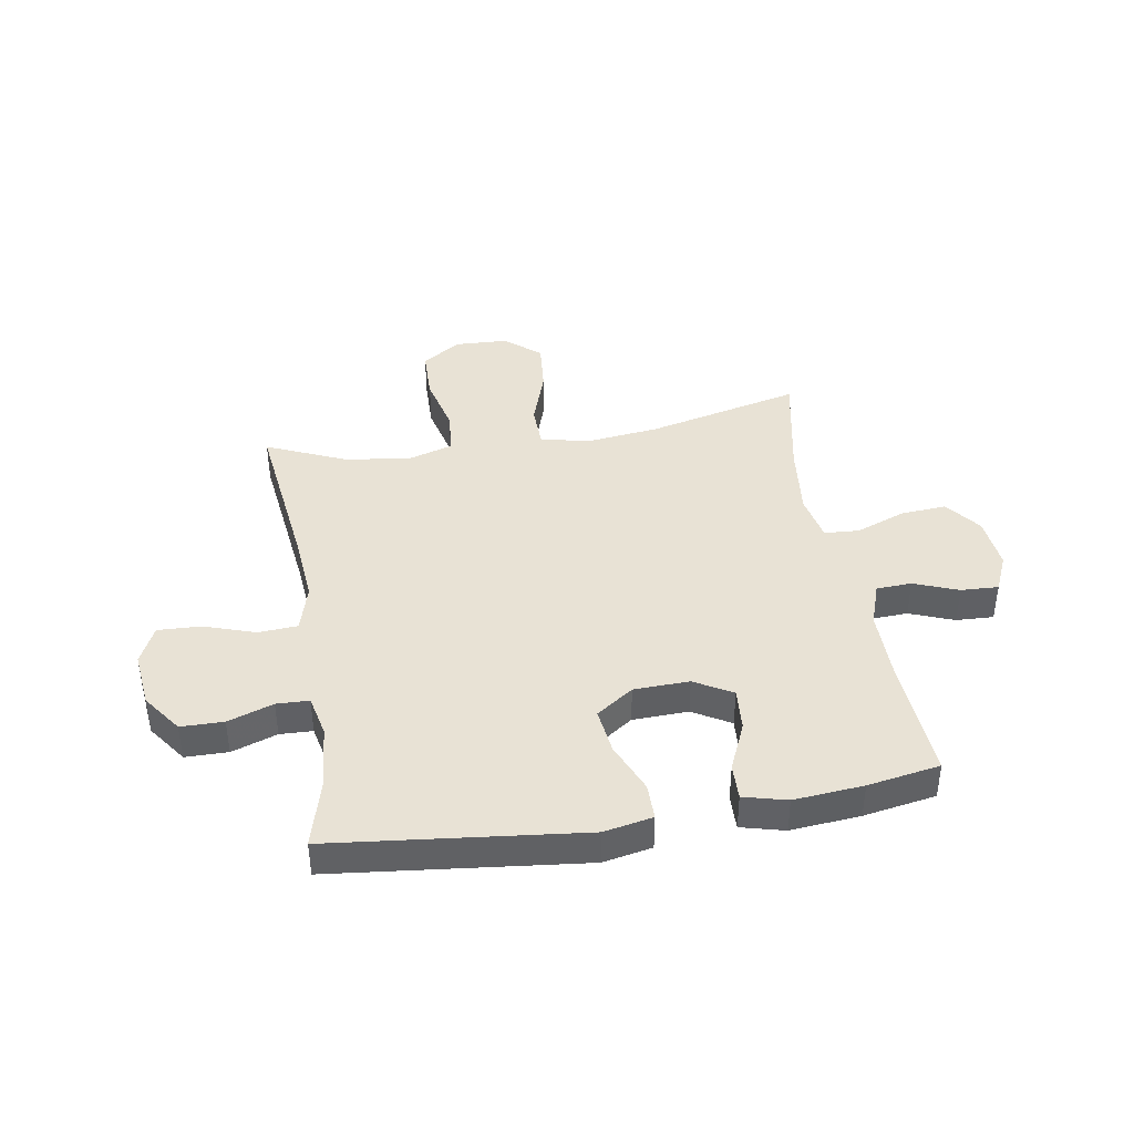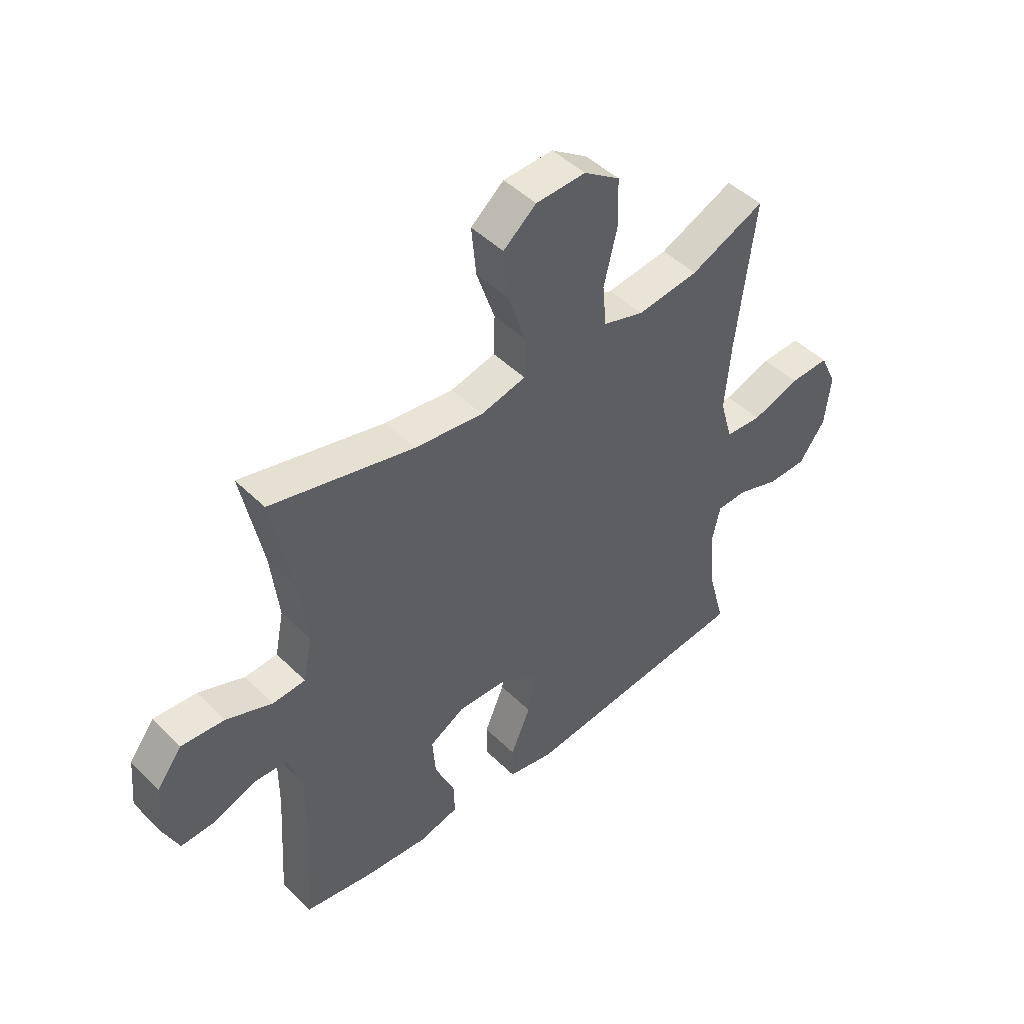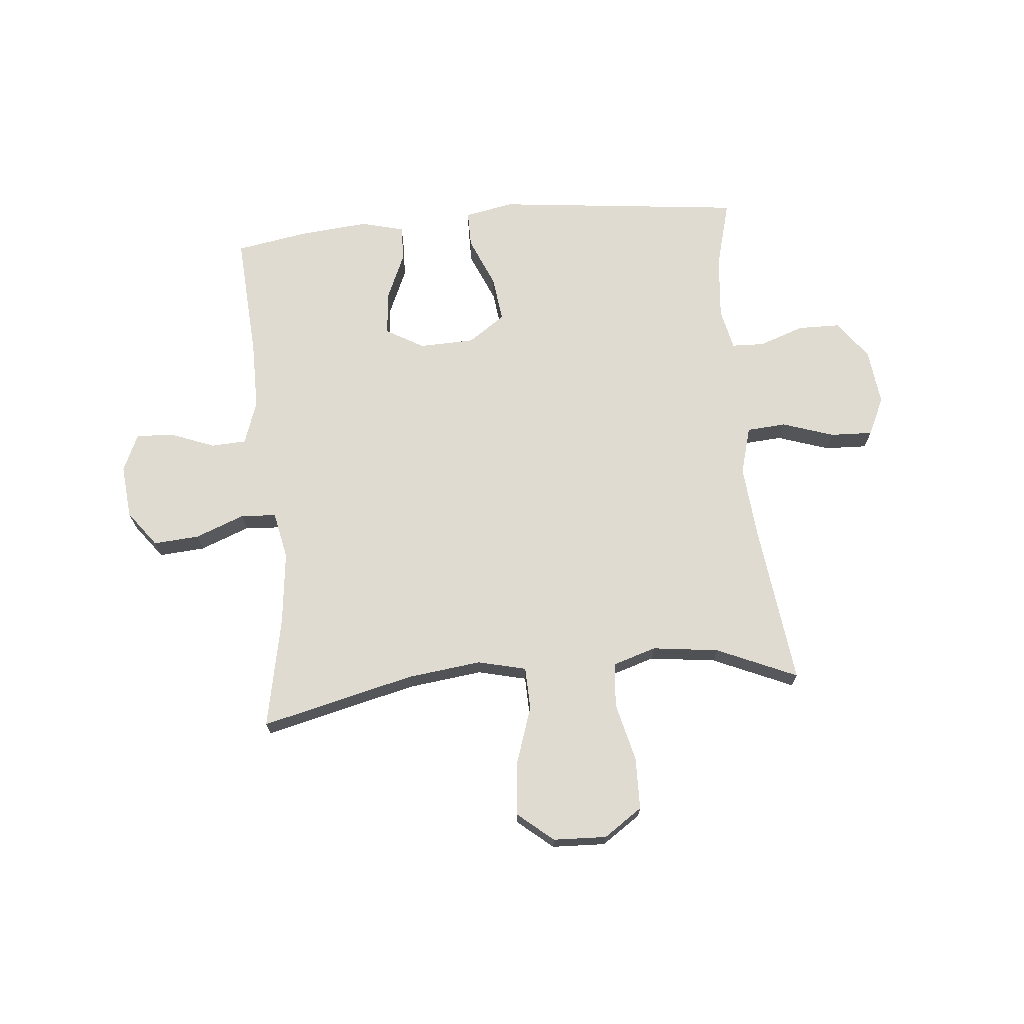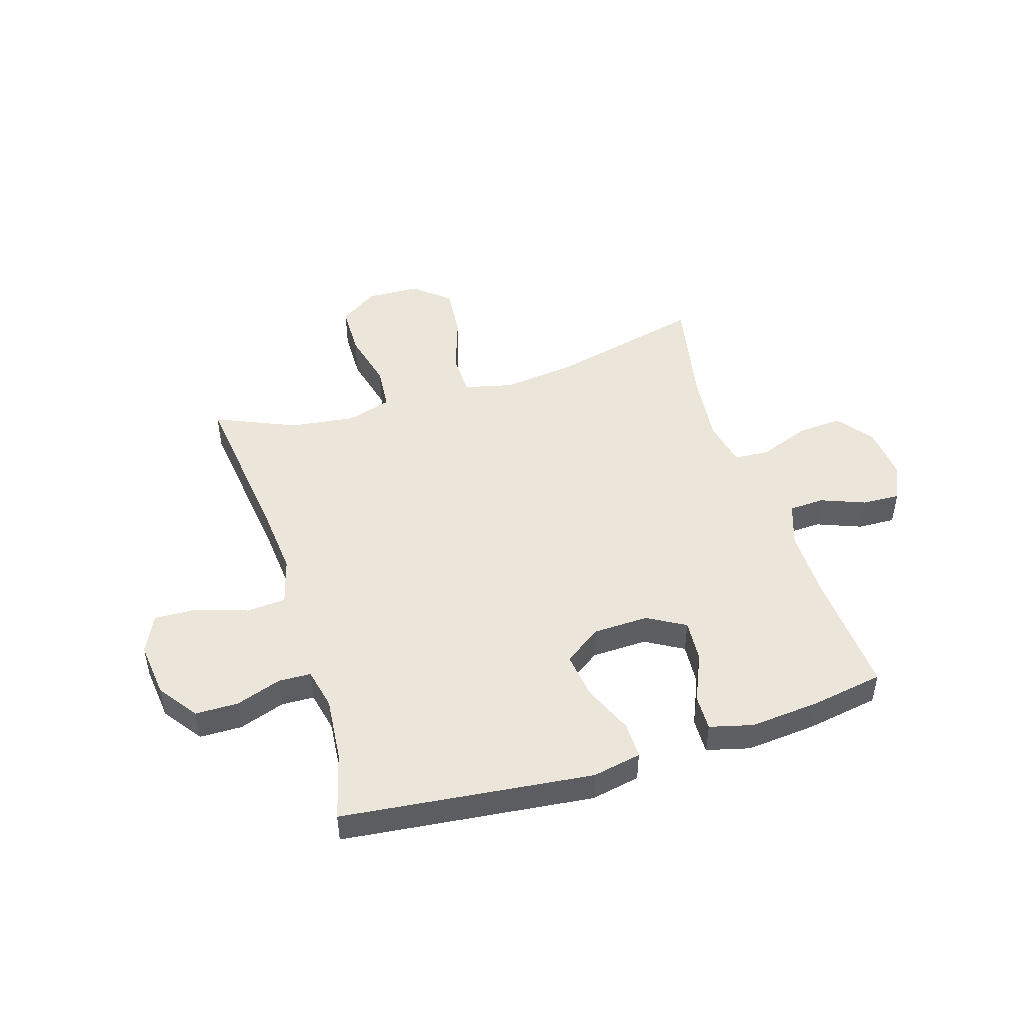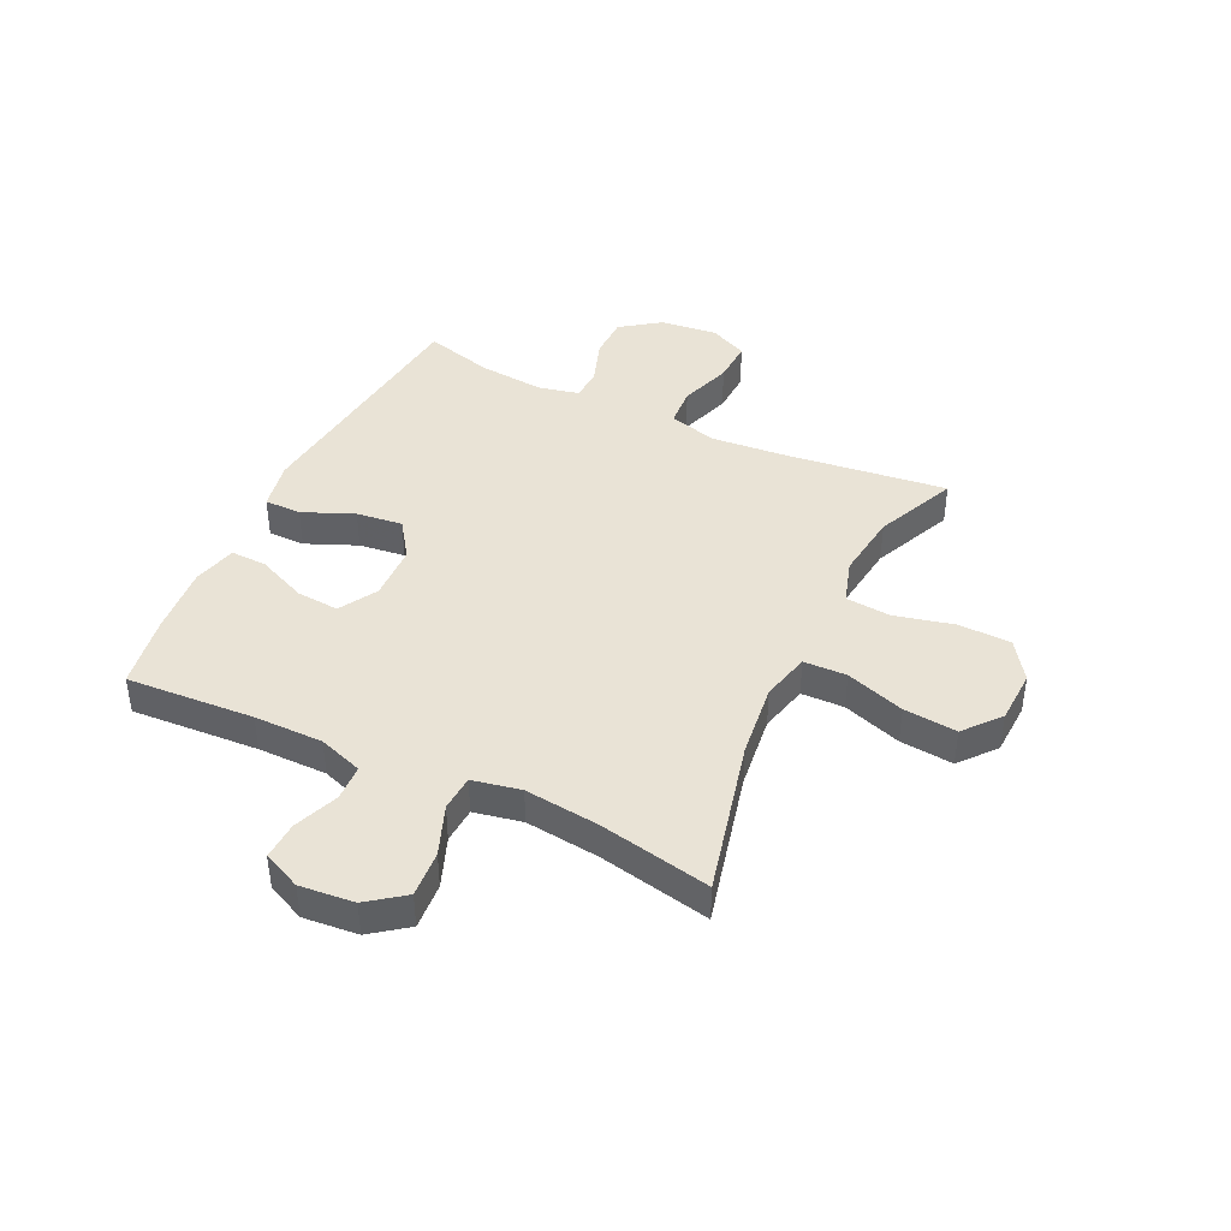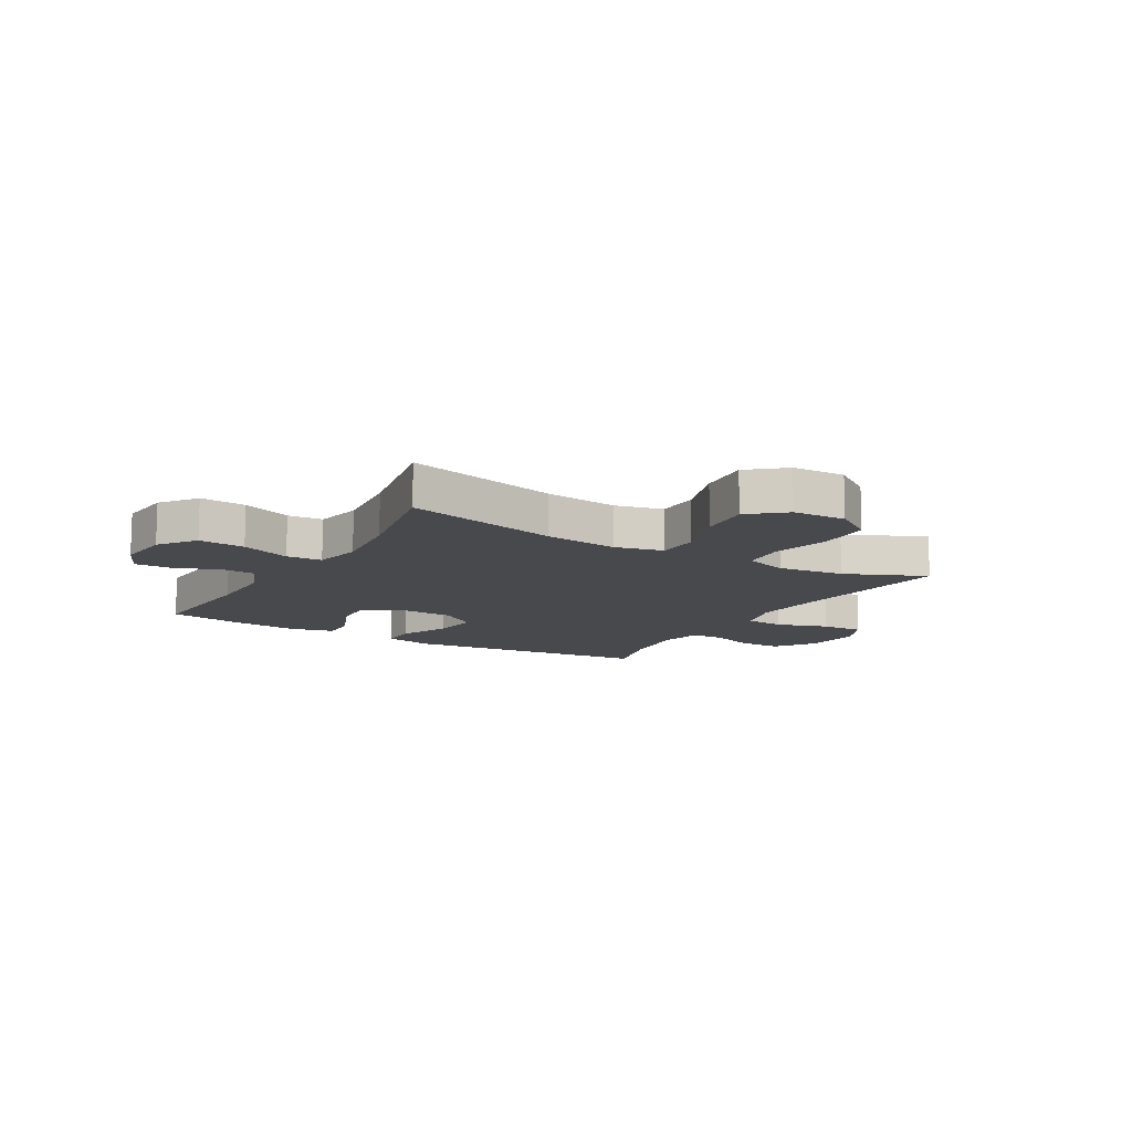
<metadata>
{"format":"obj","ext":"obj","renderer":"f3d","projection":"perspective","resolution":1024,"background":"white","views":[{"elev":40.9,"azim":170.5,"up":"+Y"},{"elev":46.6,"azim":-42.0,"up":"+Z"},{"elev":69.8,"azim":-5.4,"up":"+Y"},{"elev":47.6,"azim":162.6,"up":"+Y"},{"elev":42.1,"azim":-64.5,"up":"+Y"},{"elev":-12.0,"azim":-30.5,"up":"+Y"}]}
</metadata>
<code>
v -0.5 0.07 -0.5
v -0.486 0.07 -0.274
v -0.486 0.07 -0.152
v -0.513 0.07 -0.074
v -0.576 0.07 -0.071
v -0.655 0.07 -0.102
v -0.722 0.07 -0.105
v -0.752 0.07 -0.038
v -0.743 0.07 0.058
v -0.695 0.07 0.122
v -0.613 0.07 0.116
v -0.525 0.07 0.082
v -0.462 0.07 0.086
v -0.445 0.07 0.171
v -0.46 0.07 0.302
v -0.5 0.07 0.5
v -0.226 0.07 0.434
v -0.094 0.07 0.418
v -0.008 0.07 0.439
v -0.006 0.07 0.515
v -0.041 0.07 0.619
v -0.05 0.07 0.713
v 0.013 0.07 0.766
v 0.108 0.07 0.77
v 0.177 0.07 0.723
v 0.179 0.07 0.63
v 0.154 0.07 0.525
v 0.161 0.07 0.446
v 0.239 0.07 0.422
v 0.357 0.07 0.437
v 0.5 0.07 0.5
v 0.465 0.07 0.21
v 0.454 0.07 0.08
v 0.478 0.07 -0.005
v 0.548 0.07 -0.01
v 0.64 0.07 0.021
v 0.716 0.07 0.024
v 0.748 0.07 -0.044
v 0.737 0.07 -0.144
v 0.687 0.07 -0.214
v 0.611 0.07 -0.215
v 0.53 0.07 -0.187
v 0.472 0.07 -0.189
v 0.456 0.07 -0.263
v 0.467 0.07 -0.378
v 0.5 0.07 -0.5
v 0.055 0.07 -0.55
v -0.032 0.07 -0.533
v -0.032 0.07 -0.468
v 0.006 0.07 -0.378
v 0.016 0.07 -0.296
v -0.05 0.07 -0.25
v -0.149 0.07 -0.247
v -0.216 0.07 -0.286
v -0.21 0.07 -0.362
v -0.172 0.07 -0.449
v -0.17 0.07 -0.513
v -0.247 0.07 -0.533
v -0.371 0.07 -0.522
v -0.5 0 -0.5
v -0.486 0 -0.274
v -0.486 0 -0.152
v -0.513 0 -0.074
v -0.576 0 -0.071
v -0.655 0 -0.102
v -0.722 0 -0.105
v -0.752 0 -0.038
v -0.743 0 0.058
v -0.695 0 0.122
v -0.613 0 0.116
v -0.525 0 0.082
v -0.462 0 0.086
v -0.445 0 0.171
v -0.46 0 0.302
v -0.5 0 0.5
v -0.226 0 0.434
v -0.094 0 0.418
v -0.008 0 0.439
v -0.006 0 0.515
v -0.041 0 0.619
v -0.05 0 0.713
v 0.013 0 0.766
v 0.108 0 0.77
v 0.177 0 0.723
v 0.179 0 0.63
v 0.154 0 0.525
v 0.161 0 0.446
v 0.239 0 0.422
v 0.357 0 0.437
v 0.5 0 0.5
v 0.465 0 0.21
v 0.454 0 0.08
v 0.478 0 -0.005
v 0.548 0 -0.01
v 0.64 0 0.021
v 0.716 0 0.024
v 0.748 0 -0.044
v 0.737 0 -0.144
v 0.687 0 -0.214
v 0.611 0 -0.215
v 0.53 0 -0.187
v 0.472 0 -0.189
v 0.456 0 -0.263
v 0.467 0 -0.378
v 0.5 0 -0.5
v 0.055 0 -0.55
v -0.032 0 -0.533
v -0.032 0 -0.468
v 0.006 0 -0.378
v 0.016 0 -0.296
v -0.05 0 -0.25
v -0.149 0 -0.247
v -0.216 0 -0.286
v -0.21 0 -0.362
v -0.172 0 -0.449
v -0.17 0 -0.513
v -0.247 0 -0.533
v -0.371 0 -0.522
f 58 59 1 2
f 55 56 57 58
f 54 55 58 2
f 53 54 2 3
f 52 53 3 4
f 47 48 49 50
f 45 46 47 50
f 44 45 50 51
f 43 44 51 52
f 39 40 41 42
f 39 42 43
f 35 36 37 38
f 34 35 38 39
f 30 31 32
f 29 30 32 33
f 28 29 33 34
f 24 25 26 27
f 24 27 28
f 23 24 28
f 20 21 22 23
f 19 20 23 28
f 18 19 28 34
f 15 16 17
f 14 15 17 18
f 13 14 18 34
f 9 10 11 12
f 5 6 7 8
f 4 5 8 9
f 34 39 43 52
f 12 13 34 52
f 4 9 12 52
f 61 60 118 117
f 117 116 115 114
f 61 117 114 113
f 62 61 113 112
f 63 62 112 111
f 109 108 107 106
f 109 106 105 104
f 110 109 104 103
f 111 110 103 102
f 101 100 99 98
f 102 101 98
f 97 96 95 94
f 98 97 94 93
f 91 90 89
f 92 91 89 88
f 93 92 88 87
f 86 85 84 83
f 87 86 83
f 87 83 82
f 82 81 80 79
f 87 82 79 78
f 93 87 78 77
f 76 75 74
f 77 76 74 73
f 93 77 73 72
f 71 70 69 68
f 67 66 65 64
f 68 67 64 63
f 111 102 98 93
f 111 93 72 71
f 111 71 68 63
f 1 60 61 2
f 2 61 62 3
f 3 62 63 4
f 4 63 64 5
f 5 64 65 6
f 6 65 66 7
f 7 66 67 8
f 8 67 68 9
f 9 68 69 10
f 10 69 70 11
f 11 70 71 12
f 12 71 72 13
f 13 72 73 14
f 14 73 74 15
f 15 74 75 16
f 16 75 76 17
f 17 76 77 18
f 18 77 78 19
f 19 78 79 20
f 20 79 80 21
f 21 80 81 22
f 22 81 82 23
f 23 82 83 24
f 24 83 84 25
f 25 84 85 26
f 26 85 86 27
f 27 86 87 28
f 28 87 88 29
f 29 88 89 30
f 30 89 90 31
f 31 90 91 32
f 32 91 92 33
f 33 92 93 34
f 34 93 94 35
f 35 94 95 36
f 36 95 96 37
f 37 96 97 38
f 38 97 98 39
f 39 98 99 40
f 40 99 100 41
f 41 100 101 42
f 42 101 102 43
f 43 102 103 44
f 44 103 104 45
f 45 104 105 46
f 46 105 106 47
f 47 106 107 48
f 48 107 108 49
f 49 108 109 50
f 50 109 110 51
f 51 110 111 52
f 52 111 112 53
f 53 112 113 54
f 54 113 114 55
f 55 114 115 56
f 56 115 116 57
f 57 116 117 58
f 58 117 118 59
f 59 118 60 1

</code>
